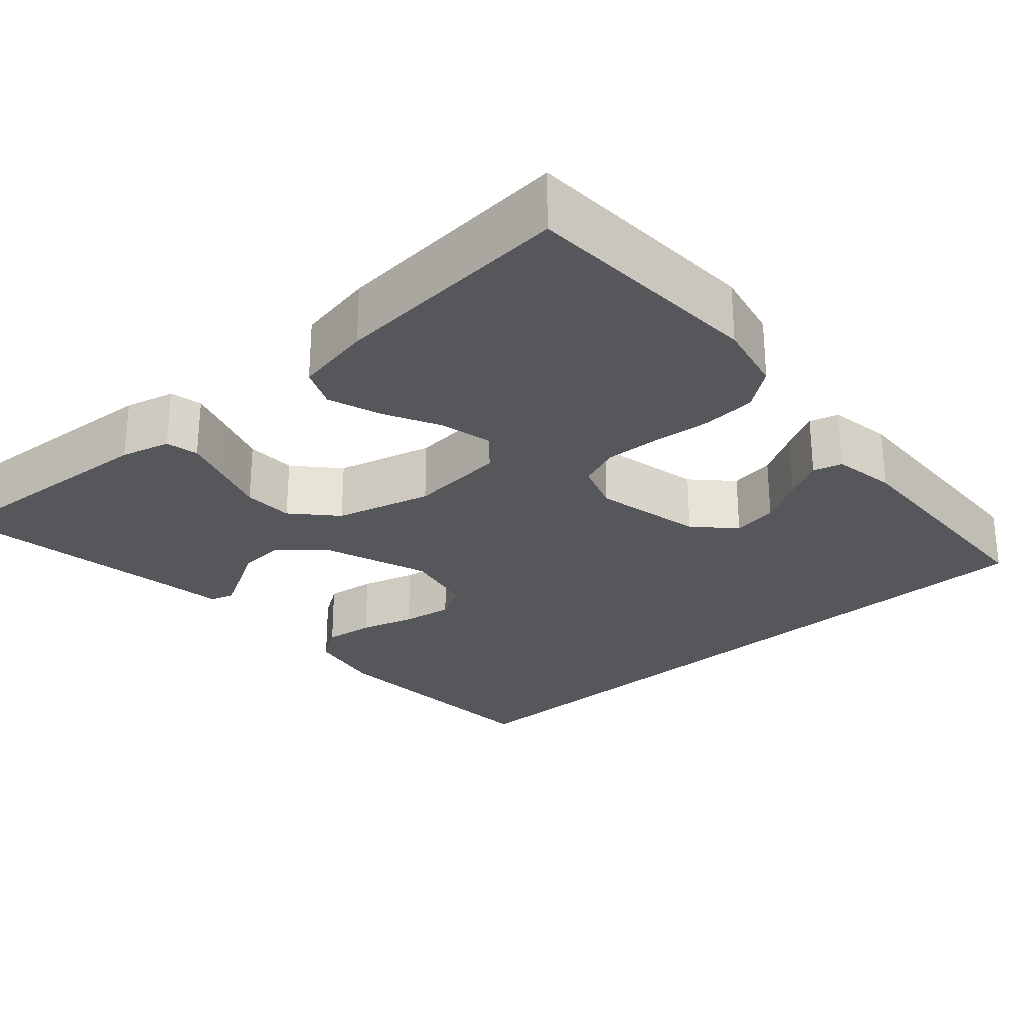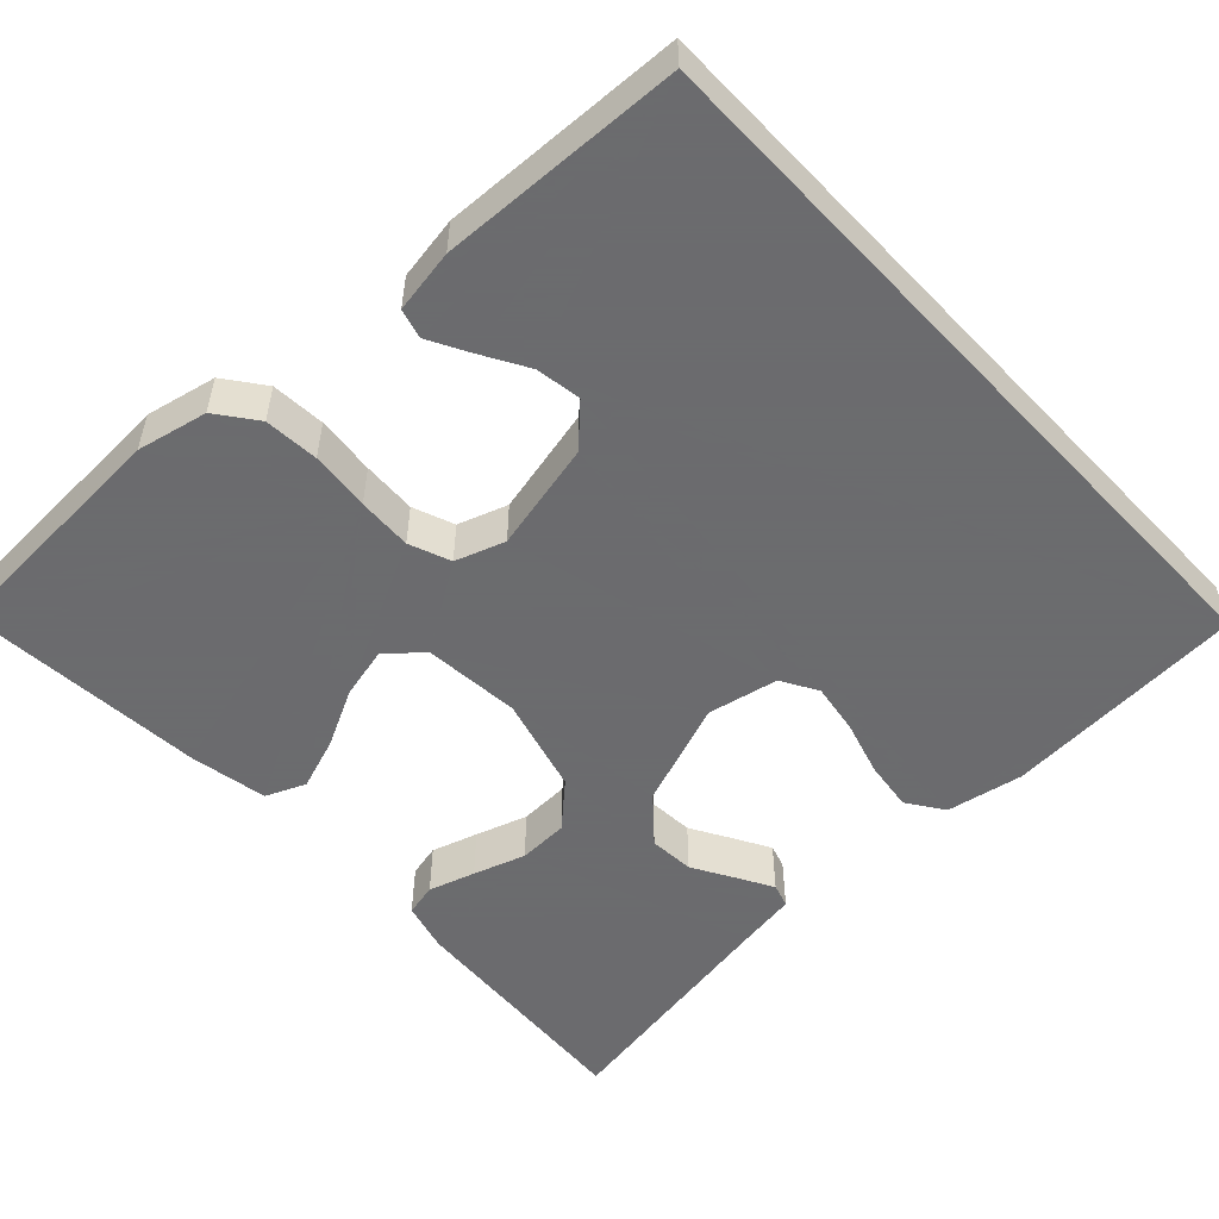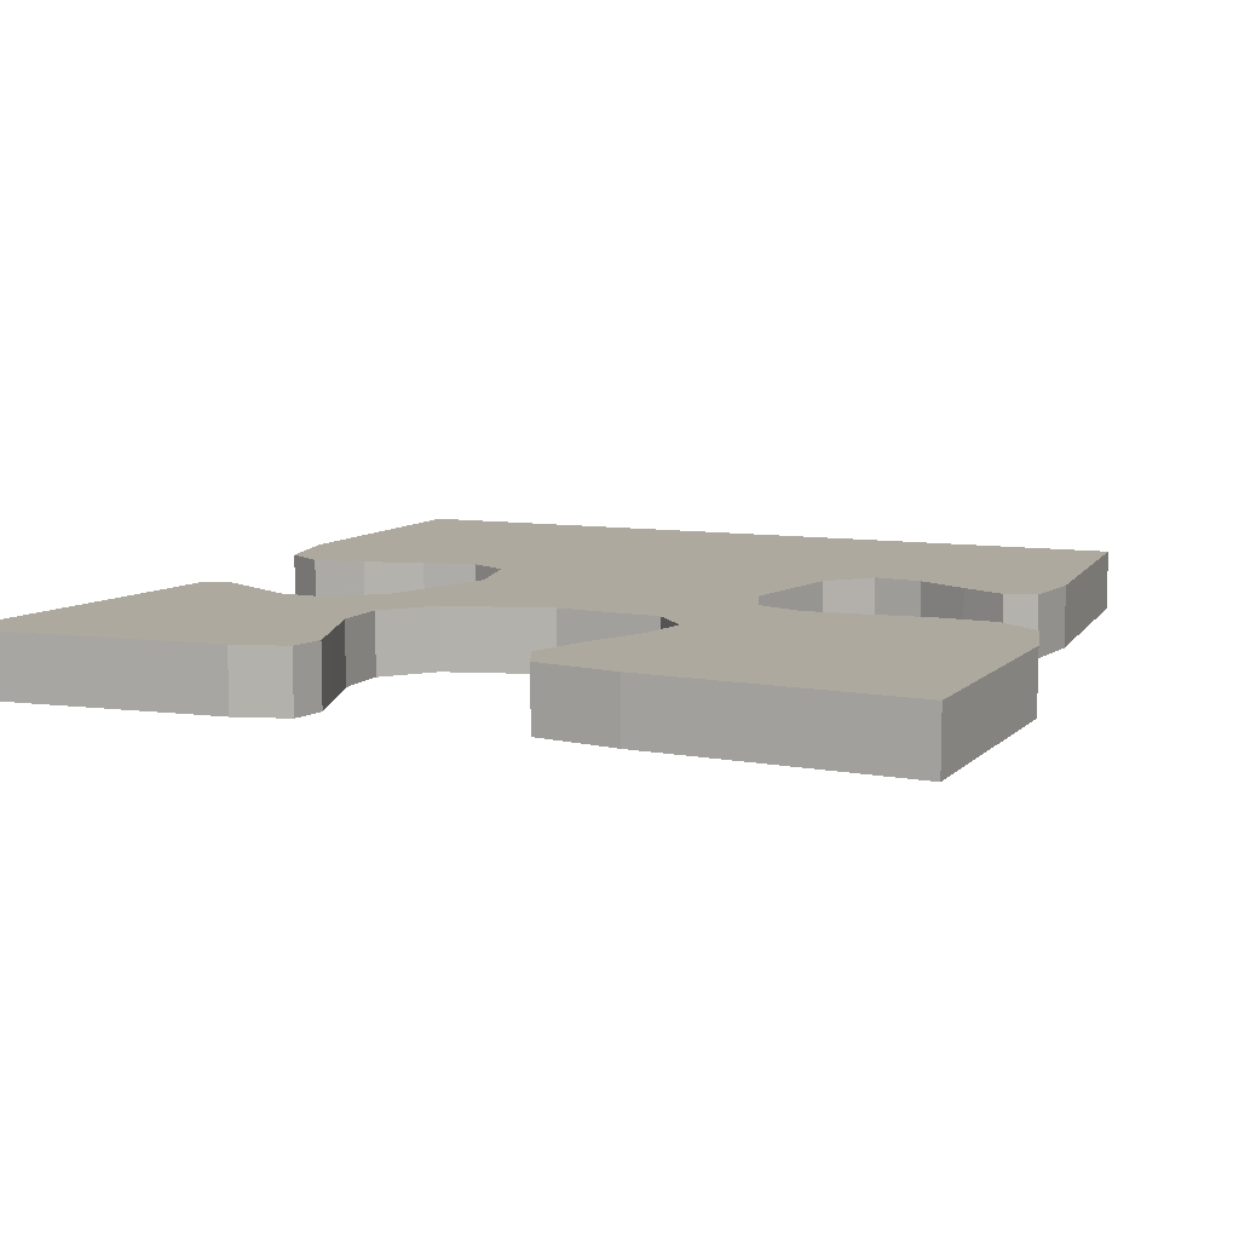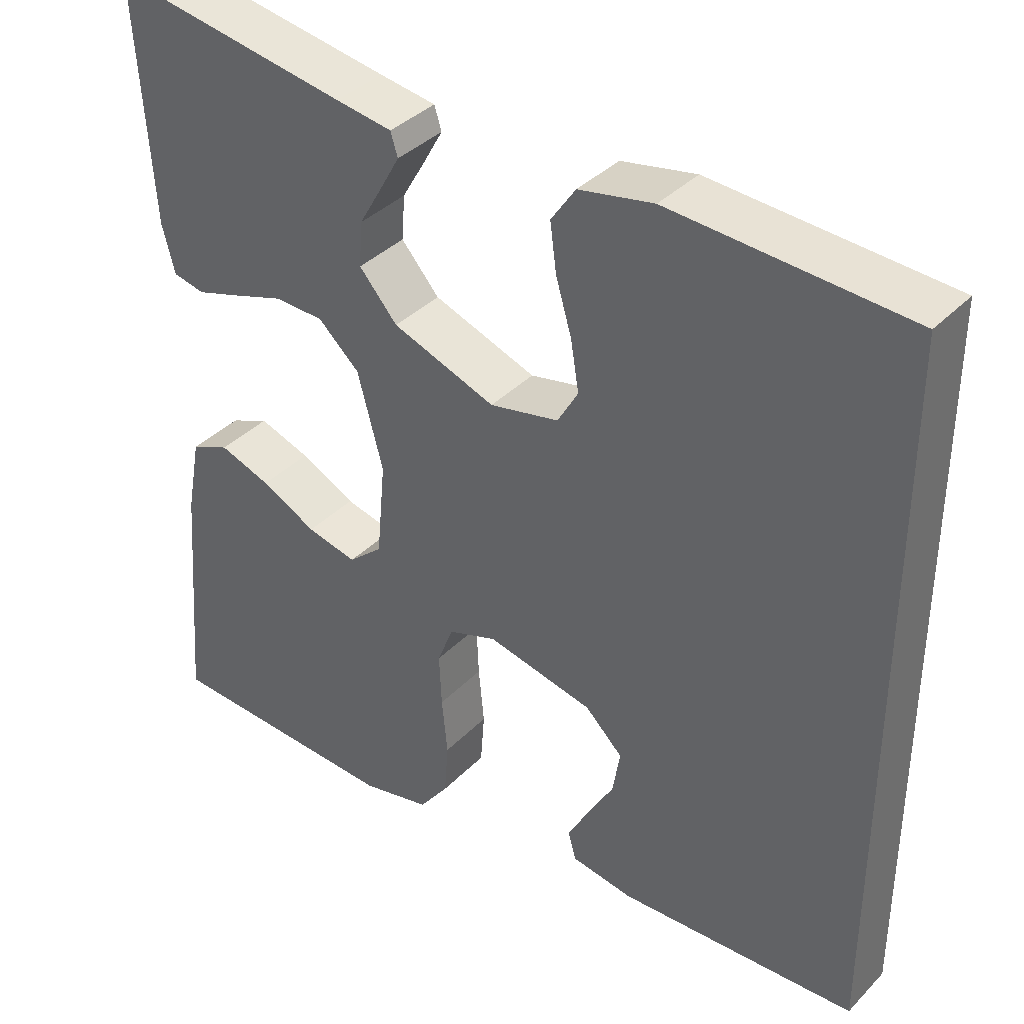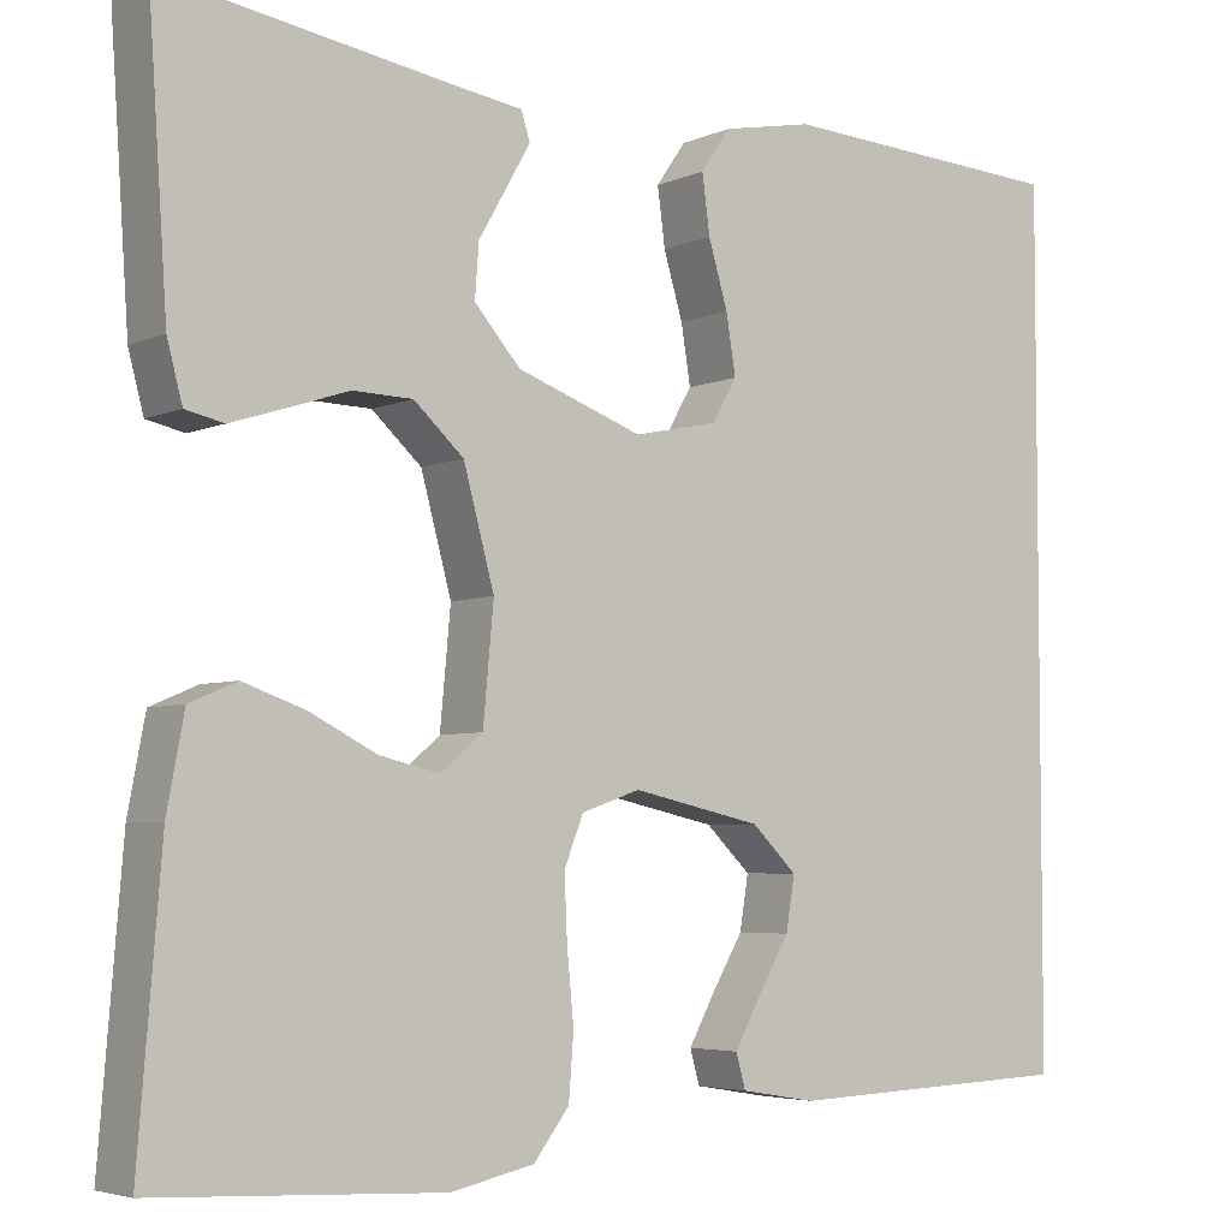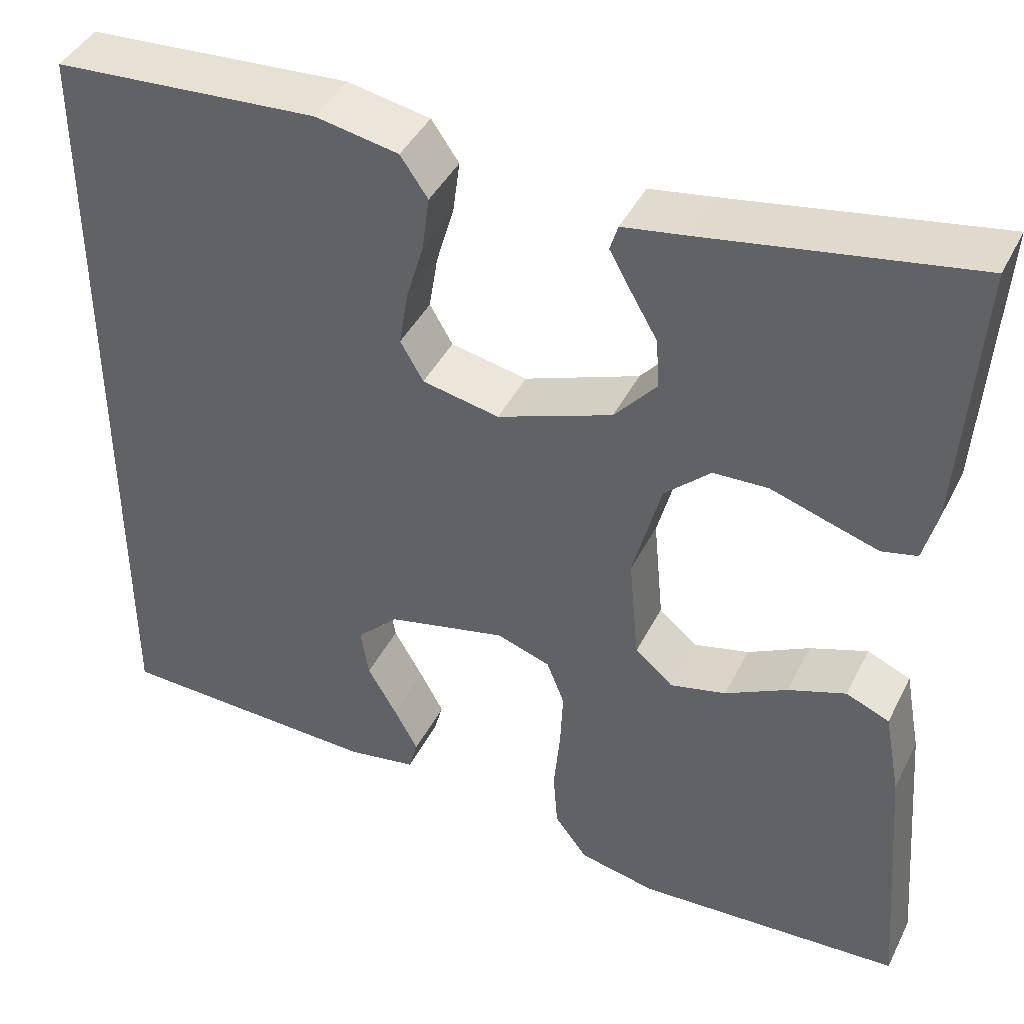
<metadata>
{"format":"obj","ext":"obj","renderer":"f3d","projection":"perspective","resolution":1024,"background":"white","views":[{"elev":-27.1,"azim":131.6,"up":"+Y"},{"elev":-53.5,"azim":-136.8,"up":"+Y"},{"elev":9.1,"azim":111.9,"up":"+Y"},{"elev":37.5,"azim":-141.9,"up":"+Z"},{"elev":-4.6,"azim":144.2,"up":"+Z"},{"elev":42.1,"azim":25.0,"up":"+Z"}]}
</metadata>
<code>
v -0.5 0.07 0.454
v -0.2 0.07 0.473
v -0.106 0.07 0.455
v -0.075 0.07 0.41
v -0.083 0.07 0.349
v -0.103 0.07 0.281
v -0.113 0.07 0.219
v -0.087 0.07 0.174
v 0 0.07 0.156
v 0.13 0.07 0.204
v 0.178 0.07 0.259
v 0.174 0.07 0.315
v 0.144 0.07 0.367
v 0.12 0.07 0.41
v 0.129 0.07 0.439
v 0.2 0.07 0.45
v 0.5 0.07 0.5
v 0.48 0.07 0.2
v 0.464 0.07 0.139
v 0.424 0.07 0.13
v 0.367 0.07 0.148
v 0.303 0.07 0.169
v 0.241 0.07 0.167
v 0.189 0.07 0.119
v 0.157 0.07 0
v 0.168 0.07 -0.12
v 0.211 0.07 -0.157
v 0.274 0.07 -0.142
v 0.344 0.07 -0.106
v 0.409 0.07 -0.083
v 0.458 0.07 -0.104
v 0.476 0.07 -0.2
v 0.5 0.07 -0.5
v 0.2 0.07 -0.515
v 0.113 0.07 -0.496
v 0.076 0.07 -0.447
v 0.071 0.07 -0.38
v 0.078 0.07 -0.307
v 0.081 0.07 -0.24
v 0.061 0.07 -0.189
v 0 0.07 -0.168
v -0.134 0.07 -0.198
v -0.181 0.07 -0.244
v -0.172 0.07 -0.3
v -0.139 0.07 -0.357
v -0.112 0.07 -0.407
v -0.122 0.07 -0.443
v -0.2 0.07 -0.456
v -0.5 0.07 -0.444
v -0.5 0 0.454
v -0.2 0 0.473
v -0.106 0 0.455
v -0.075 0 0.41
v -0.083 0 0.349
v -0.103 0 0.281
v -0.113 0 0.219
v -0.087 0 0.174
v 0 0 0.156
v 0.13 0 0.204
v 0.178 0 0.259
v 0.174 0 0.315
v 0.144 0 0.367
v 0.12 0 0.41
v 0.129 0 0.439
v 0.2 0 0.45
v 0.5 0 0.5
v 0.48 0 0.2
v 0.464 0 0.139
v 0.424 0 0.13
v 0.367 0 0.148
v 0.303 0 0.169
v 0.241 0 0.167
v 0.189 0 0.119
v 0.157 0 0
v 0.168 0 -0.12
v 0.211 0 -0.157
v 0.274 0 -0.142
v 0.344 0 -0.106
v 0.409 0 -0.083
v 0.458 0 -0.104
v 0.476 0 -0.2
v 0.5 0 -0.5
v 0.2 0 -0.515
v 0.113 0 -0.496
v 0.076 0 -0.447
v 0.071 0 -0.38
v 0.078 0 -0.307
v 0.081 0 -0.24
v 0.061 0 -0.189
v 0 0 -0.168
v -0.134 0 -0.198
v -0.181 0 -0.244
v -0.172 0 -0.3
v -0.139 0 -0.357
v -0.112 0 -0.407
v -0.122 0 -0.443
v -0.2 0 -0.456
v -0.5 0 -0.444
f 47 48 49
f 46 47 49
f 45 46 49
f 44 45 49
f 43 44 49 1
f 1 2 3
f 43 1 3
f 42 43 3
f 36 37 38
f 35 36 38
f 34 35 38
f 33 34 38
f 32 33 38
f 31 32 38
f 30 31 38
f 29 30 38
f 28 29 38
f 27 28 38 39
f 26 27 39 40
f 20 21 22
f 19 20 22
f 18 19 22
f 17 18 22
f 16 17 22
f 15 16 22
f 14 15 22
f 13 14 22
f 12 13 22
f 11 12 22 23
f 10 11 23 24
f 3 4 5 6
f 3 6 7
f 42 3 7
f 41 42 7 8
f 41 8 9
f 40 41 9
f 26 40 9
f 25 26 9
f 9 10 24 25
f 98 97 96
f 98 96 95
f 98 95 94
f 98 94 93
f 50 98 93 92
f 52 51 50
f 52 50 92
f 52 92 91
f 87 86 85
f 87 85 84
f 87 84 83
f 87 83 82
f 87 82 81
f 87 81 80
f 87 80 79
f 87 79 78
f 87 78 77
f 88 87 77 76
f 89 88 76 75
f 71 70 69
f 71 69 68
f 71 68 67
f 71 67 66
f 71 66 65
f 71 65 64
f 71 64 63
f 71 63 62
f 71 62 61
f 72 71 61 60
f 73 72 60 59
f 55 54 53 52
f 56 55 52
f 56 52 91
f 57 56 91 90
f 58 57 90
f 58 90 89
f 58 89 75
f 58 75 74
f 74 73 59 58
f 1 50 51 2
f 2 51 52 3
f 3 52 53 4
f 4 53 54 5
f 5 54 55 6
f 6 55 56 7
f 7 56 57 8
f 8 57 58 9
f 9 58 59 10
f 10 59 60 11
f 11 60 61 12
f 12 61 62 13
f 13 62 63 14
f 14 63 64 15
f 15 64 65 16
f 16 65 66 17
f 17 66 67 18
f 18 67 68 19
f 19 68 69 20
f 20 69 70 21
f 21 70 71 22
f 22 71 72 23
f 23 72 73 24
f 24 73 74 25
f 25 74 75 26
f 26 75 76 27
f 27 76 77 28
f 28 77 78 29
f 29 78 79 30
f 30 79 80 31
f 31 80 81 32
f 32 81 82 33
f 33 82 83 34
f 34 83 84 35
f 35 84 85 36
f 36 85 86 37
f 37 86 87 38
f 38 87 88 39
f 39 88 89 40
f 40 89 90 41
f 41 90 91 42
f 42 91 92 43
f 43 92 93 44
f 44 93 94 45
f 45 94 95 46
f 46 95 96 47
f 47 96 97 48
f 48 97 98 49
f 49 98 50 1

</code>
